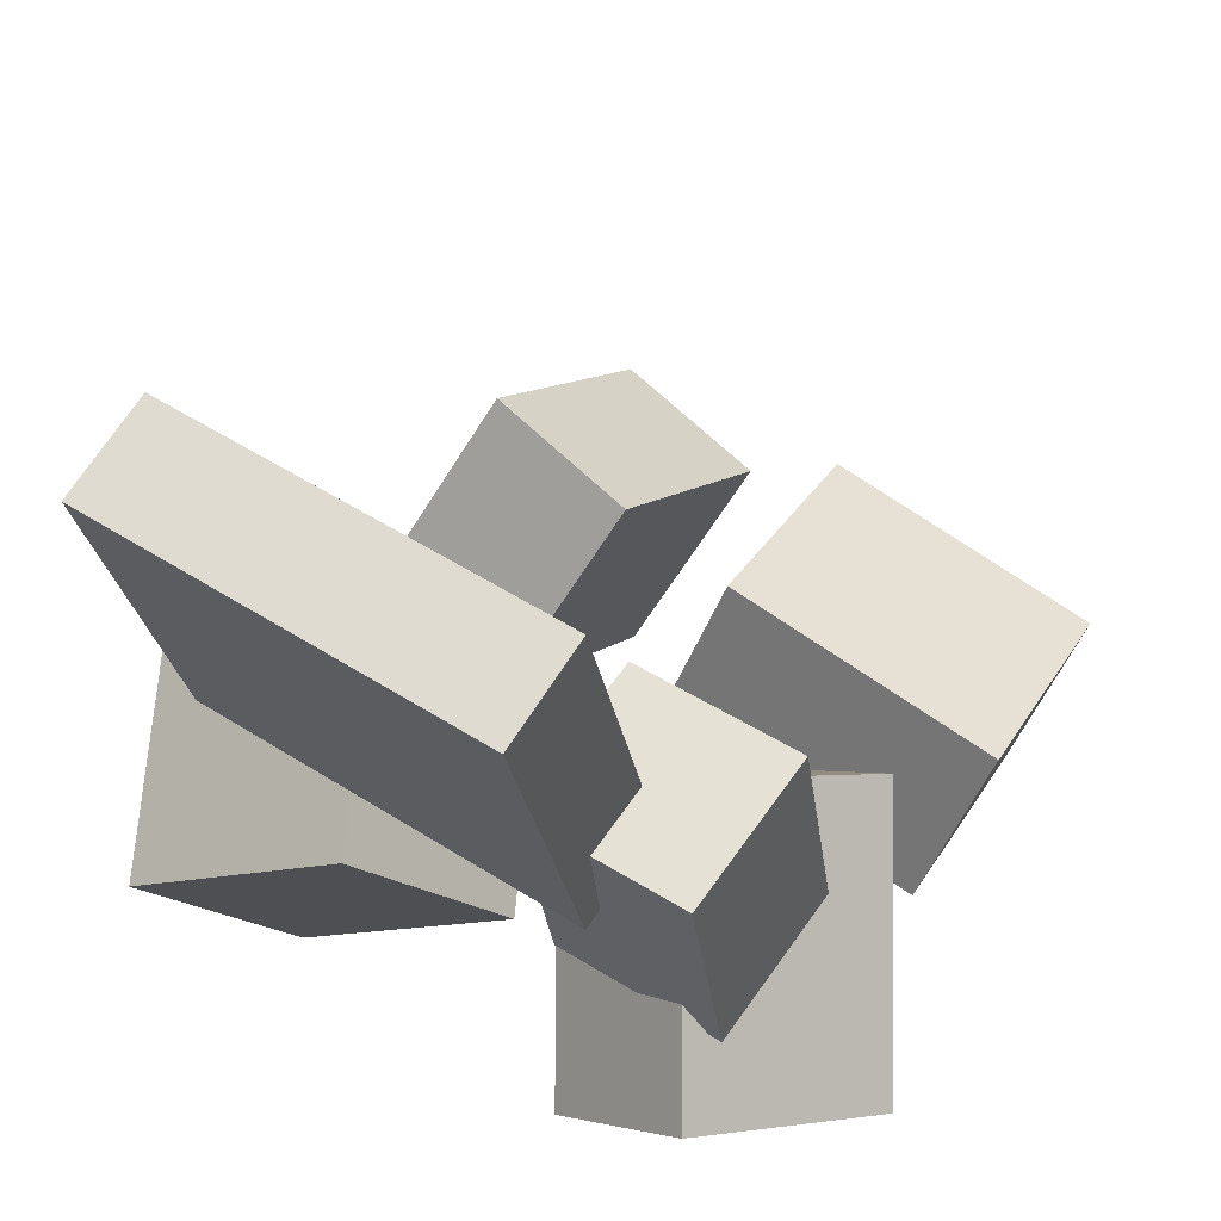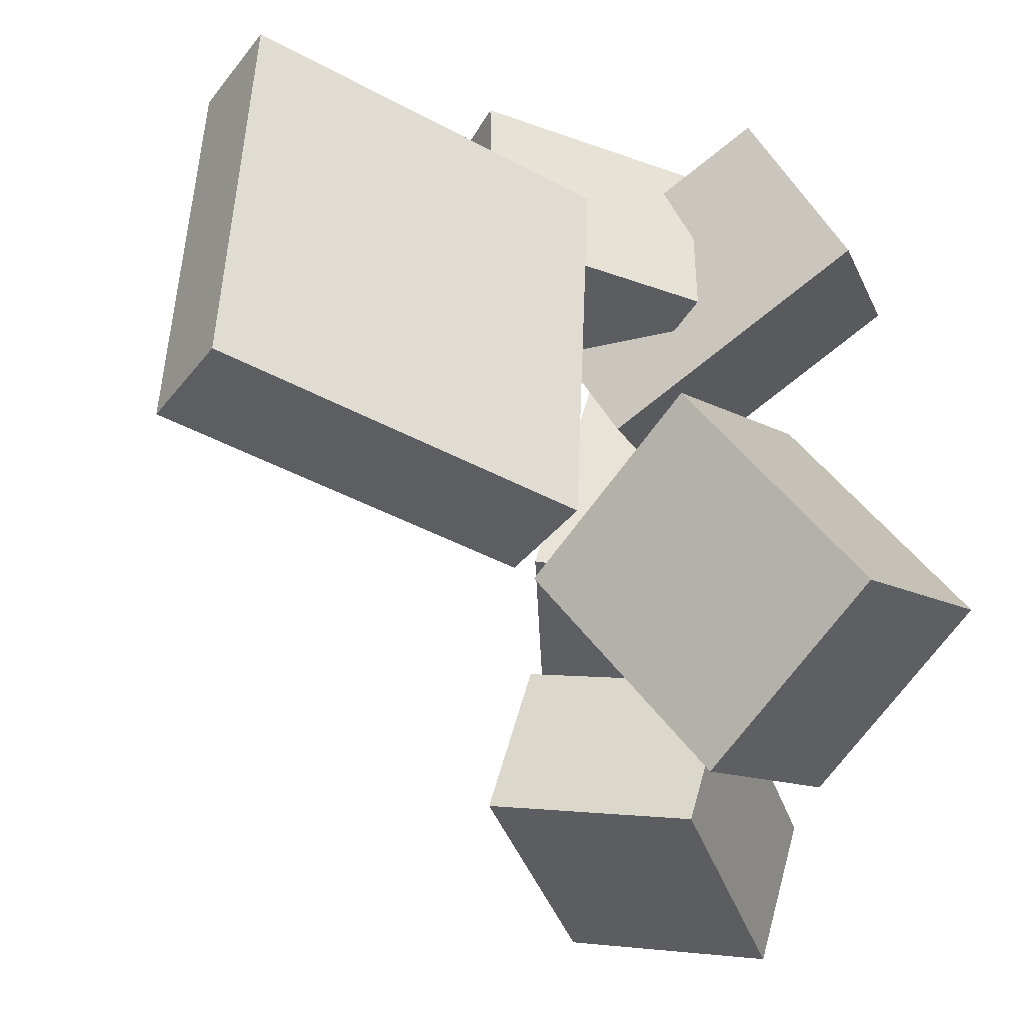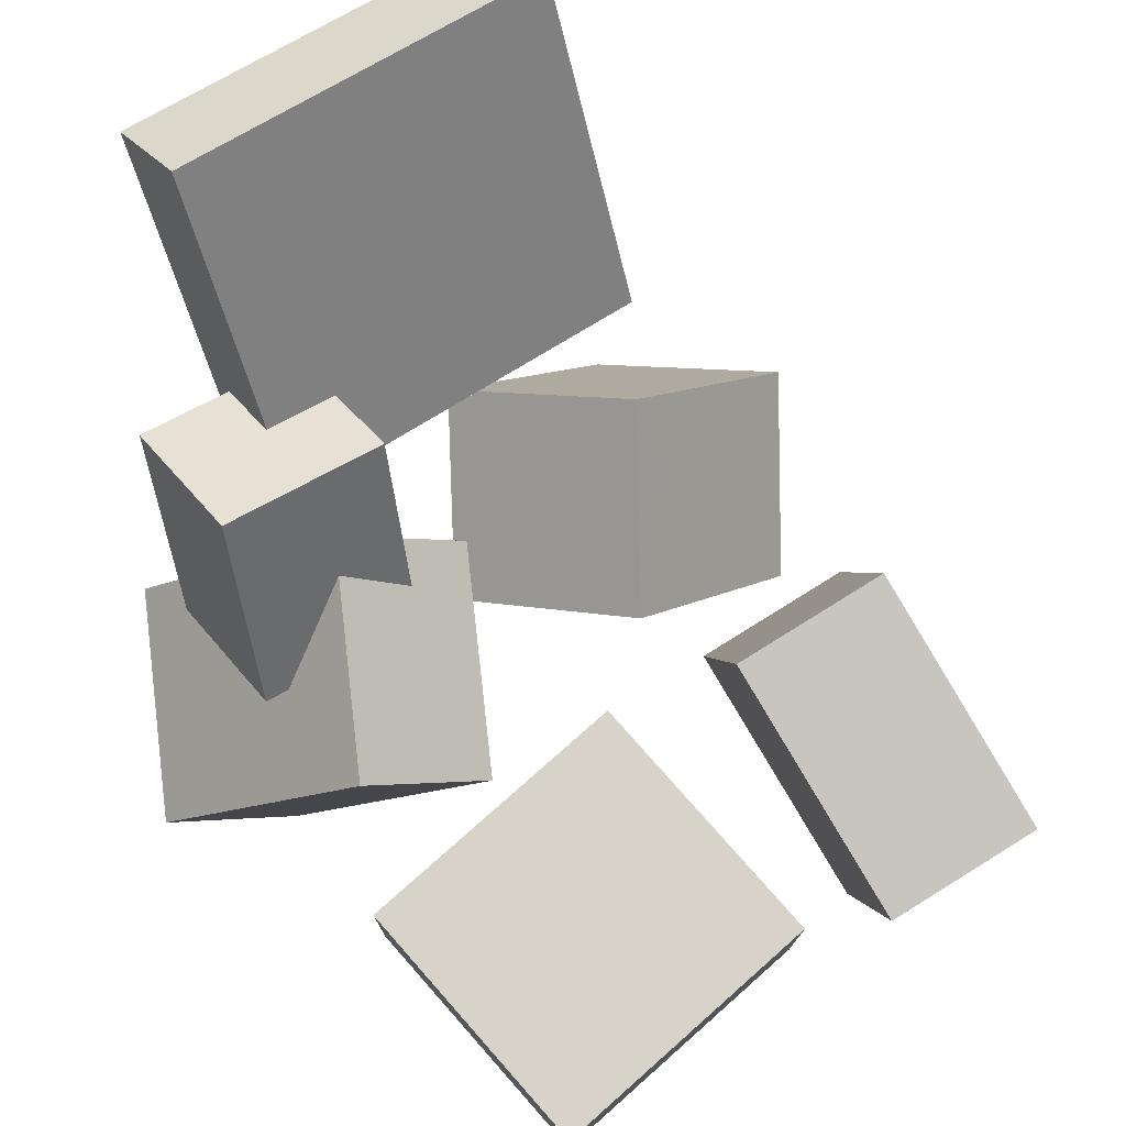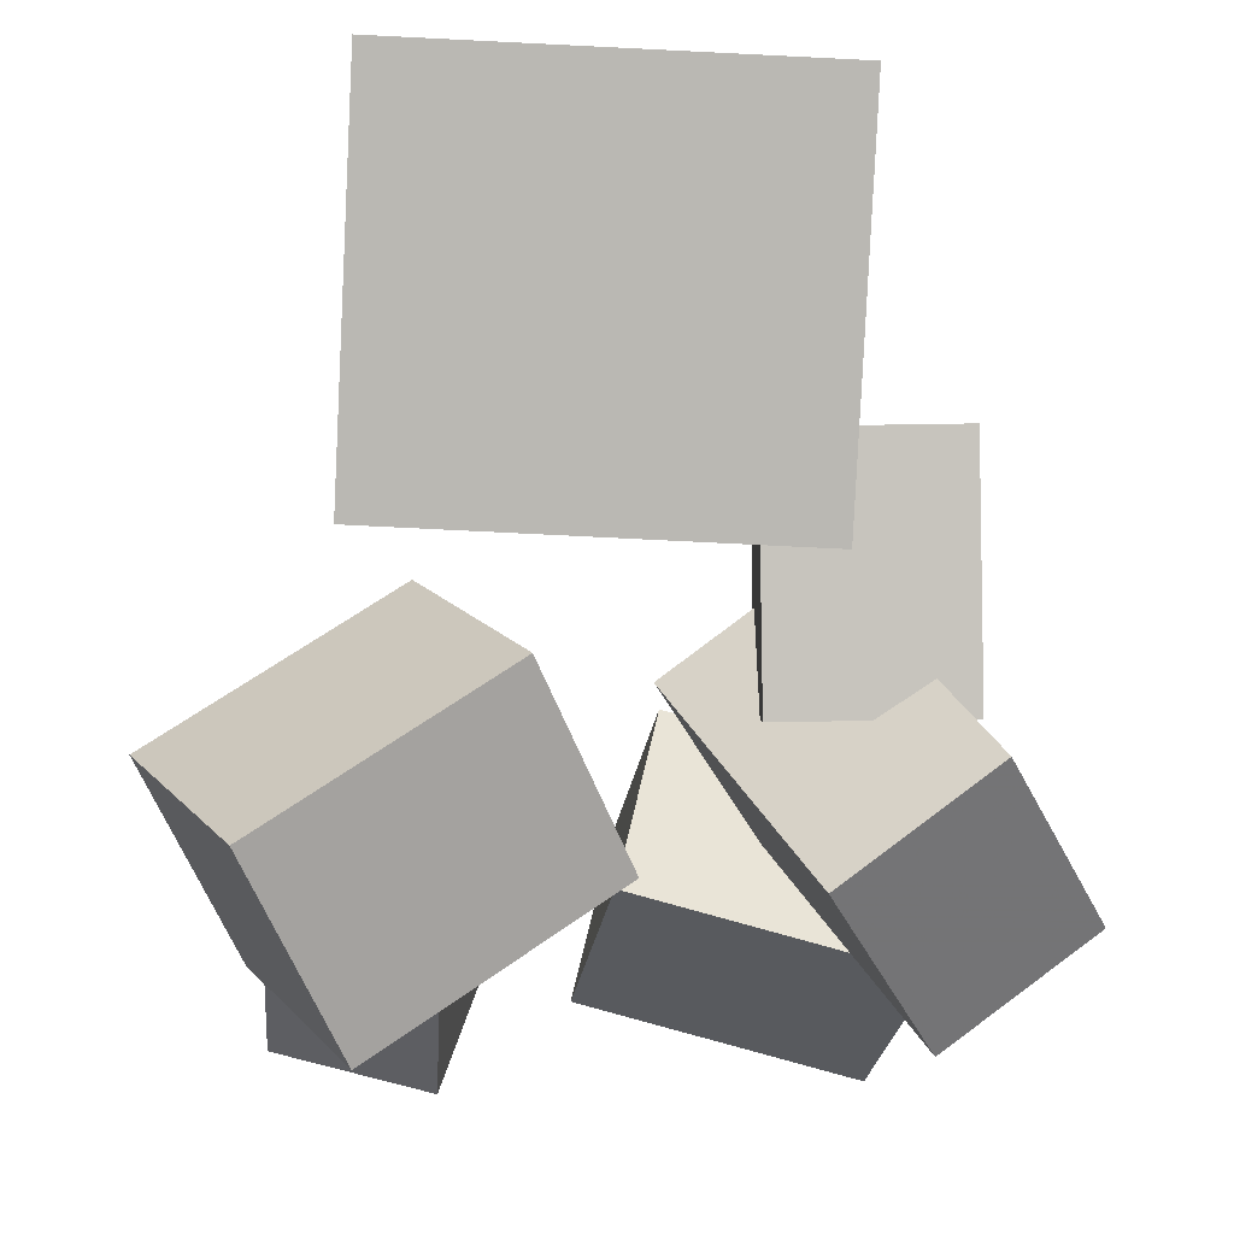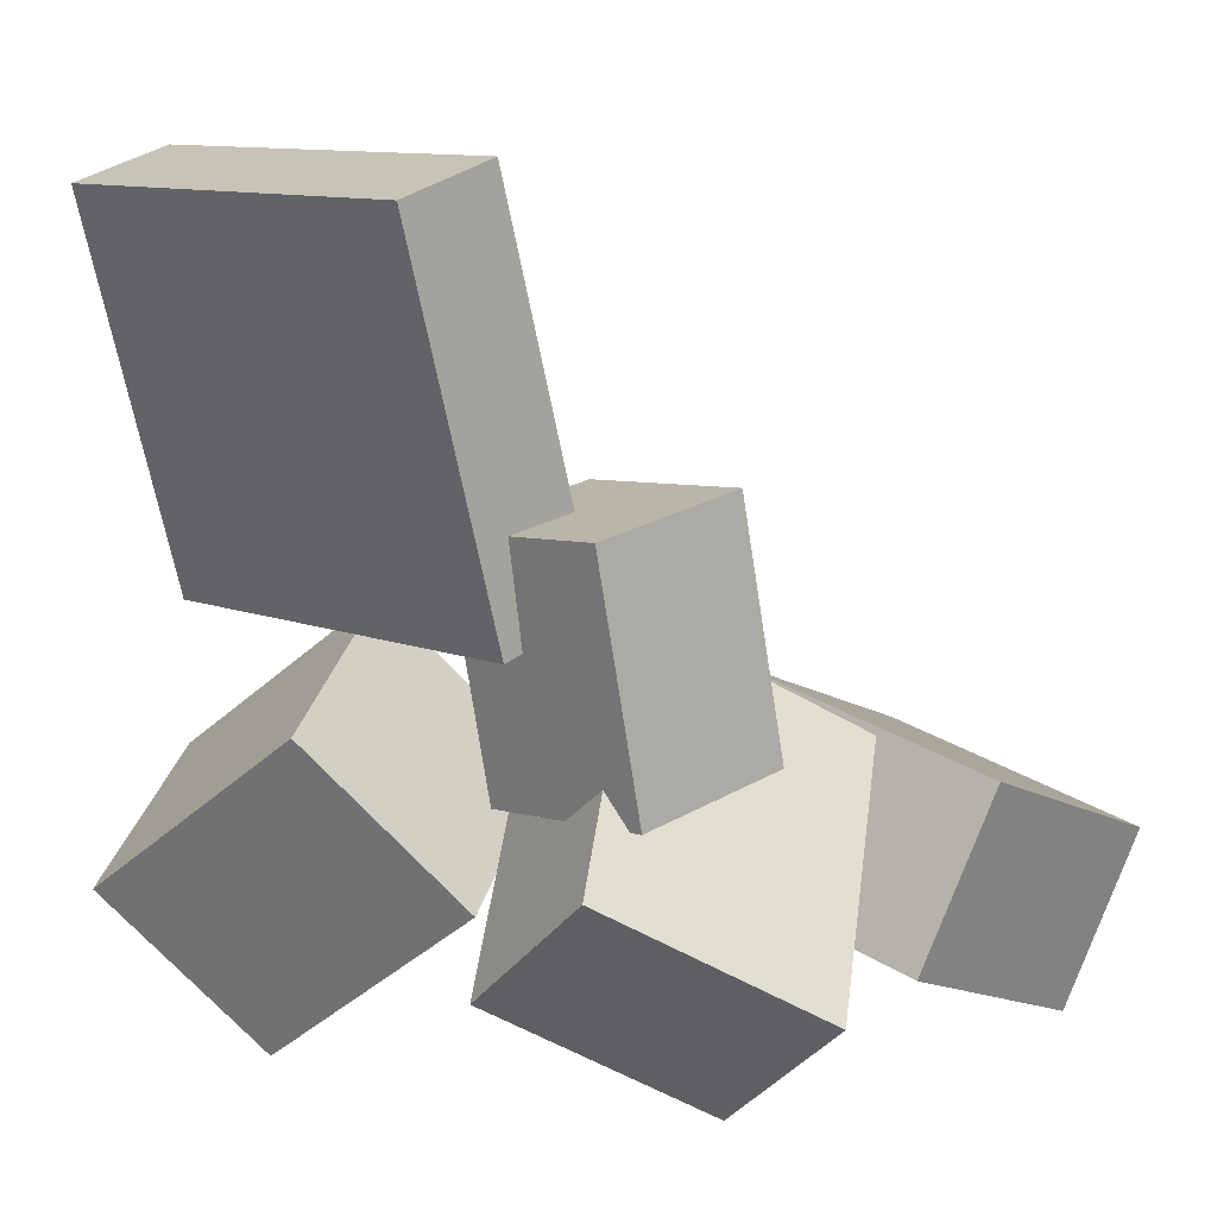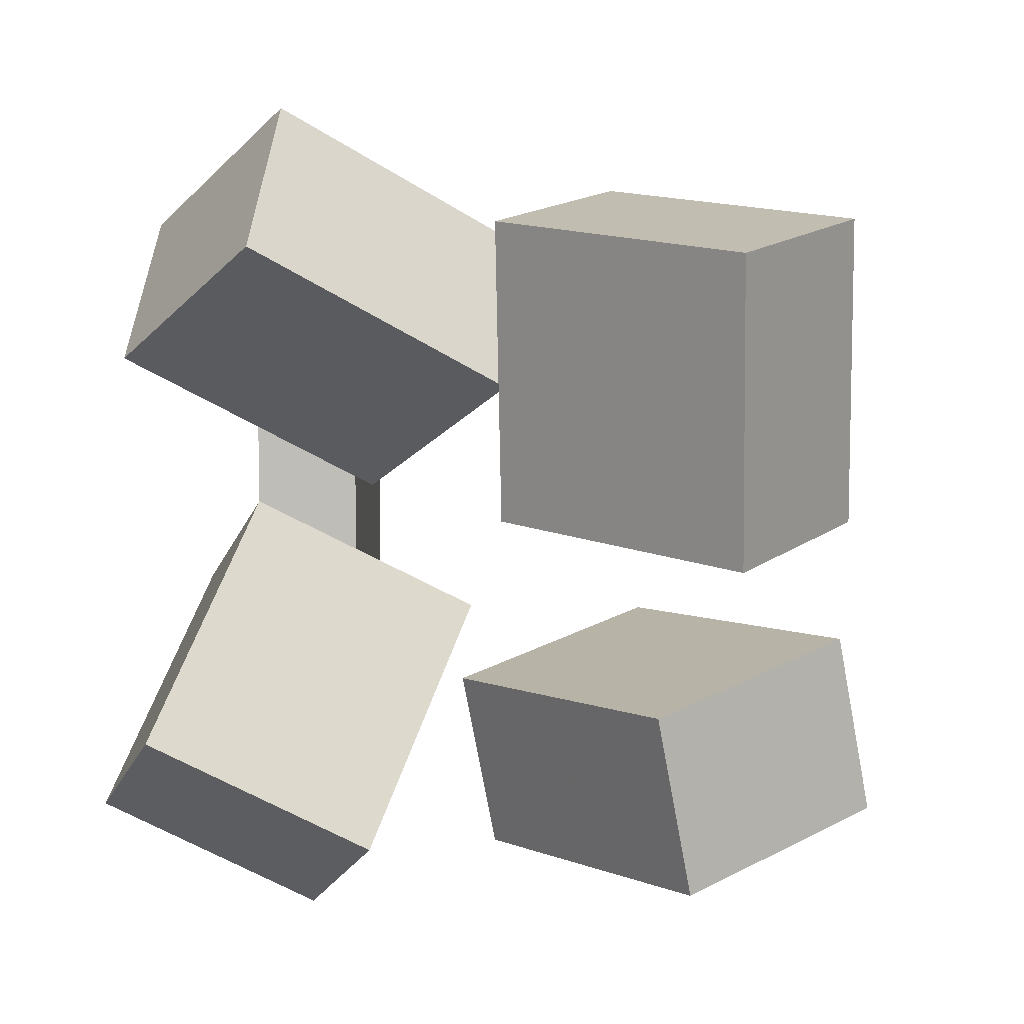
<metadata>
{"format":"obj","ext":"obj","renderer":"f3d","projection":"perspective","resolution":1024,"background":"white","views":[{"elev":47.9,"azim":-55.0,"up":"+Y"},{"elev":-37.6,"azim":-104.2,"up":"+Z"},{"elev":53.8,"azim":55.0,"up":"+Y"},{"elev":-11.3,"azim":-90.5,"up":"+Y"},{"elev":6.7,"azim":-44.7,"up":"+Y"},{"elev":1.9,"azim":19.8,"up":"+Z"}]}
</metadata>
<code>
v -0.1932 0.1033 -0.1523
v -0.1904 0.09103 0.1184
v -0.2741 0.3417 -0.1406
v -0.2713 0.3295 0.1301
v -0.1262 0.126 -0.1519
v -0.1234 0.1138 0.1188
v -0.2072 0.3645 -0.1403
v -0.2043 0.3522 0.1304
f 1.0 7.0 5.0
f 1.0 3.0 7.0
f 1.0 4.0 3.0
f 1.0 2.0 4.0
f 3.0 8.0 7.0
f 3.0 4.0 8.0
f 5.0 7.0 8.0
f 5.0 8.0 6.0
f 1.0 5.0 6.0
f 1.0 6.0 2.0
f 2.0 6.0 8.0
f 2.0 8.0 4.0
v -0.1892 0.1575 0.07009
v -0.158 0.004766 0.07272
v -0.1908 0.1591 0.1866
v -0.1596 0.006441 0.1893
v -0.08191 0.1794 0.07127
v -0.0507 0.02671 0.0739
v -0.08353 0.1811 0.1878
v -0.05232 0.02838 0.1905
f 9.0 15.0 13.0
f 9.0 11.0 15.0
f 9.0 12.0 11.0
f 9.0 10.0 12.0
f 11.0 16.0 15.0
f 11.0 12.0 16.0
f 13.0 15.0 16.0
f 13.0 16.0 14.0
f 9.0 13.0 14.0
f 9.0 14.0 10.0
f 10.0 14.0 16.0
f 10.0 16.0 12.0
v -0.1416 -0.1764 -0.1422
v -0.1115 -0.07247 0.008184
v -0.2286 -0.06976 -0.1985
v -0.1985 0.03415 -0.04806
v -0.01653 -0.1113 -0.2122
v 0.01357 -0.007348 -0.06185
v -0.1035 -0.004633 -0.2685
v -0.07343 0.09927 -0.1181
f 17.0 23.0 21.0
f 17.0 19.0 23.0
f 17.0 20.0 19.0
f 17.0 18.0 20.0
f 19.0 24.0 23.0
f 19.0 20.0 24.0
f 21.0 23.0 24.0
f 21.0 24.0 22.0
f 17.0 21.0 22.0
f 17.0 22.0 18.0
f 18.0 22.0 24.0
f 18.0 24.0 20.0
v 0.0543 -0.05984 -0.003574
v 0.06824 -0.1097 0.1851
v 0.09335 0.05417 0.02369
v 0.1073 0.004259 0.2124
v 0.2288 -0.1131 -0.03056
v 0.2427 -0.1631 0.1582
v 0.2678 0.0008666 -0.003292
v 0.2818 -0.04904 0.1854
f 25.0 31.0 29.0
f 25.0 27.0 31.0
f 25.0 28.0 27.0
f 25.0 26.0 28.0
f 27.0 32.0 31.0
f 27.0 28.0 32.0
f 29.0 31.0 32.0
f 29.0 32.0 30.0
f 25.0 29.0 30.0
f 25.0 30.0 26.0
f 26.0 30.0 32.0
f 26.0 32.0 28.0
v 0.2055 -0.1461 -0.2217
v 0.04263 -0.04047 -0.2129
v 0.2864 -0.02475 -0.1819
v 0.1235 0.08088 -0.1731
v 0.1935 -0.1736 -0.1136
v 0.03066 -0.06798 -0.1048
v 0.2744 -0.05227 -0.07378
v 0.1115 0.05337 -0.06492
f 33.0 39.0 37.0
f 33.0 35.0 39.0
f 33.0 36.0 35.0
f 33.0 34.0 36.0
f 35.0 40.0 39.0
f 35.0 36.0 40.0
f 37.0 39.0 40.0
f 37.0 40.0 38.0
f 33.0 37.0 38.0
f 33.0 38.0 34.0
f 34.0 38.0 40.0
f 34.0 40.0 36.0
v -0.07804 0.04021 0.01687
v -0.2015 -0.09061 0.103
v -0.08611 0.1095 0.1105
v -0.2096 -0.02134 0.1966
v 0.04777 -0.03484 0.08321
v -0.07568 -0.1657 0.1693
v 0.0397 0.03442 0.1769
v -0.08375 -0.0964 0.263
f 41.0 47.0 45.0
f 41.0 43.0 47.0
f 41.0 44.0 43.0
f 41.0 42.0 44.0
f 43.0 48.0 47.0
f 43.0 44.0 48.0
f 45.0 47.0 48.0
f 45.0 48.0 46.0
f 41.0 45.0 46.0
f 41.0 46.0 42.0
f 42.0 46.0 48.0
f 42.0 48.0 44.0

</code>
